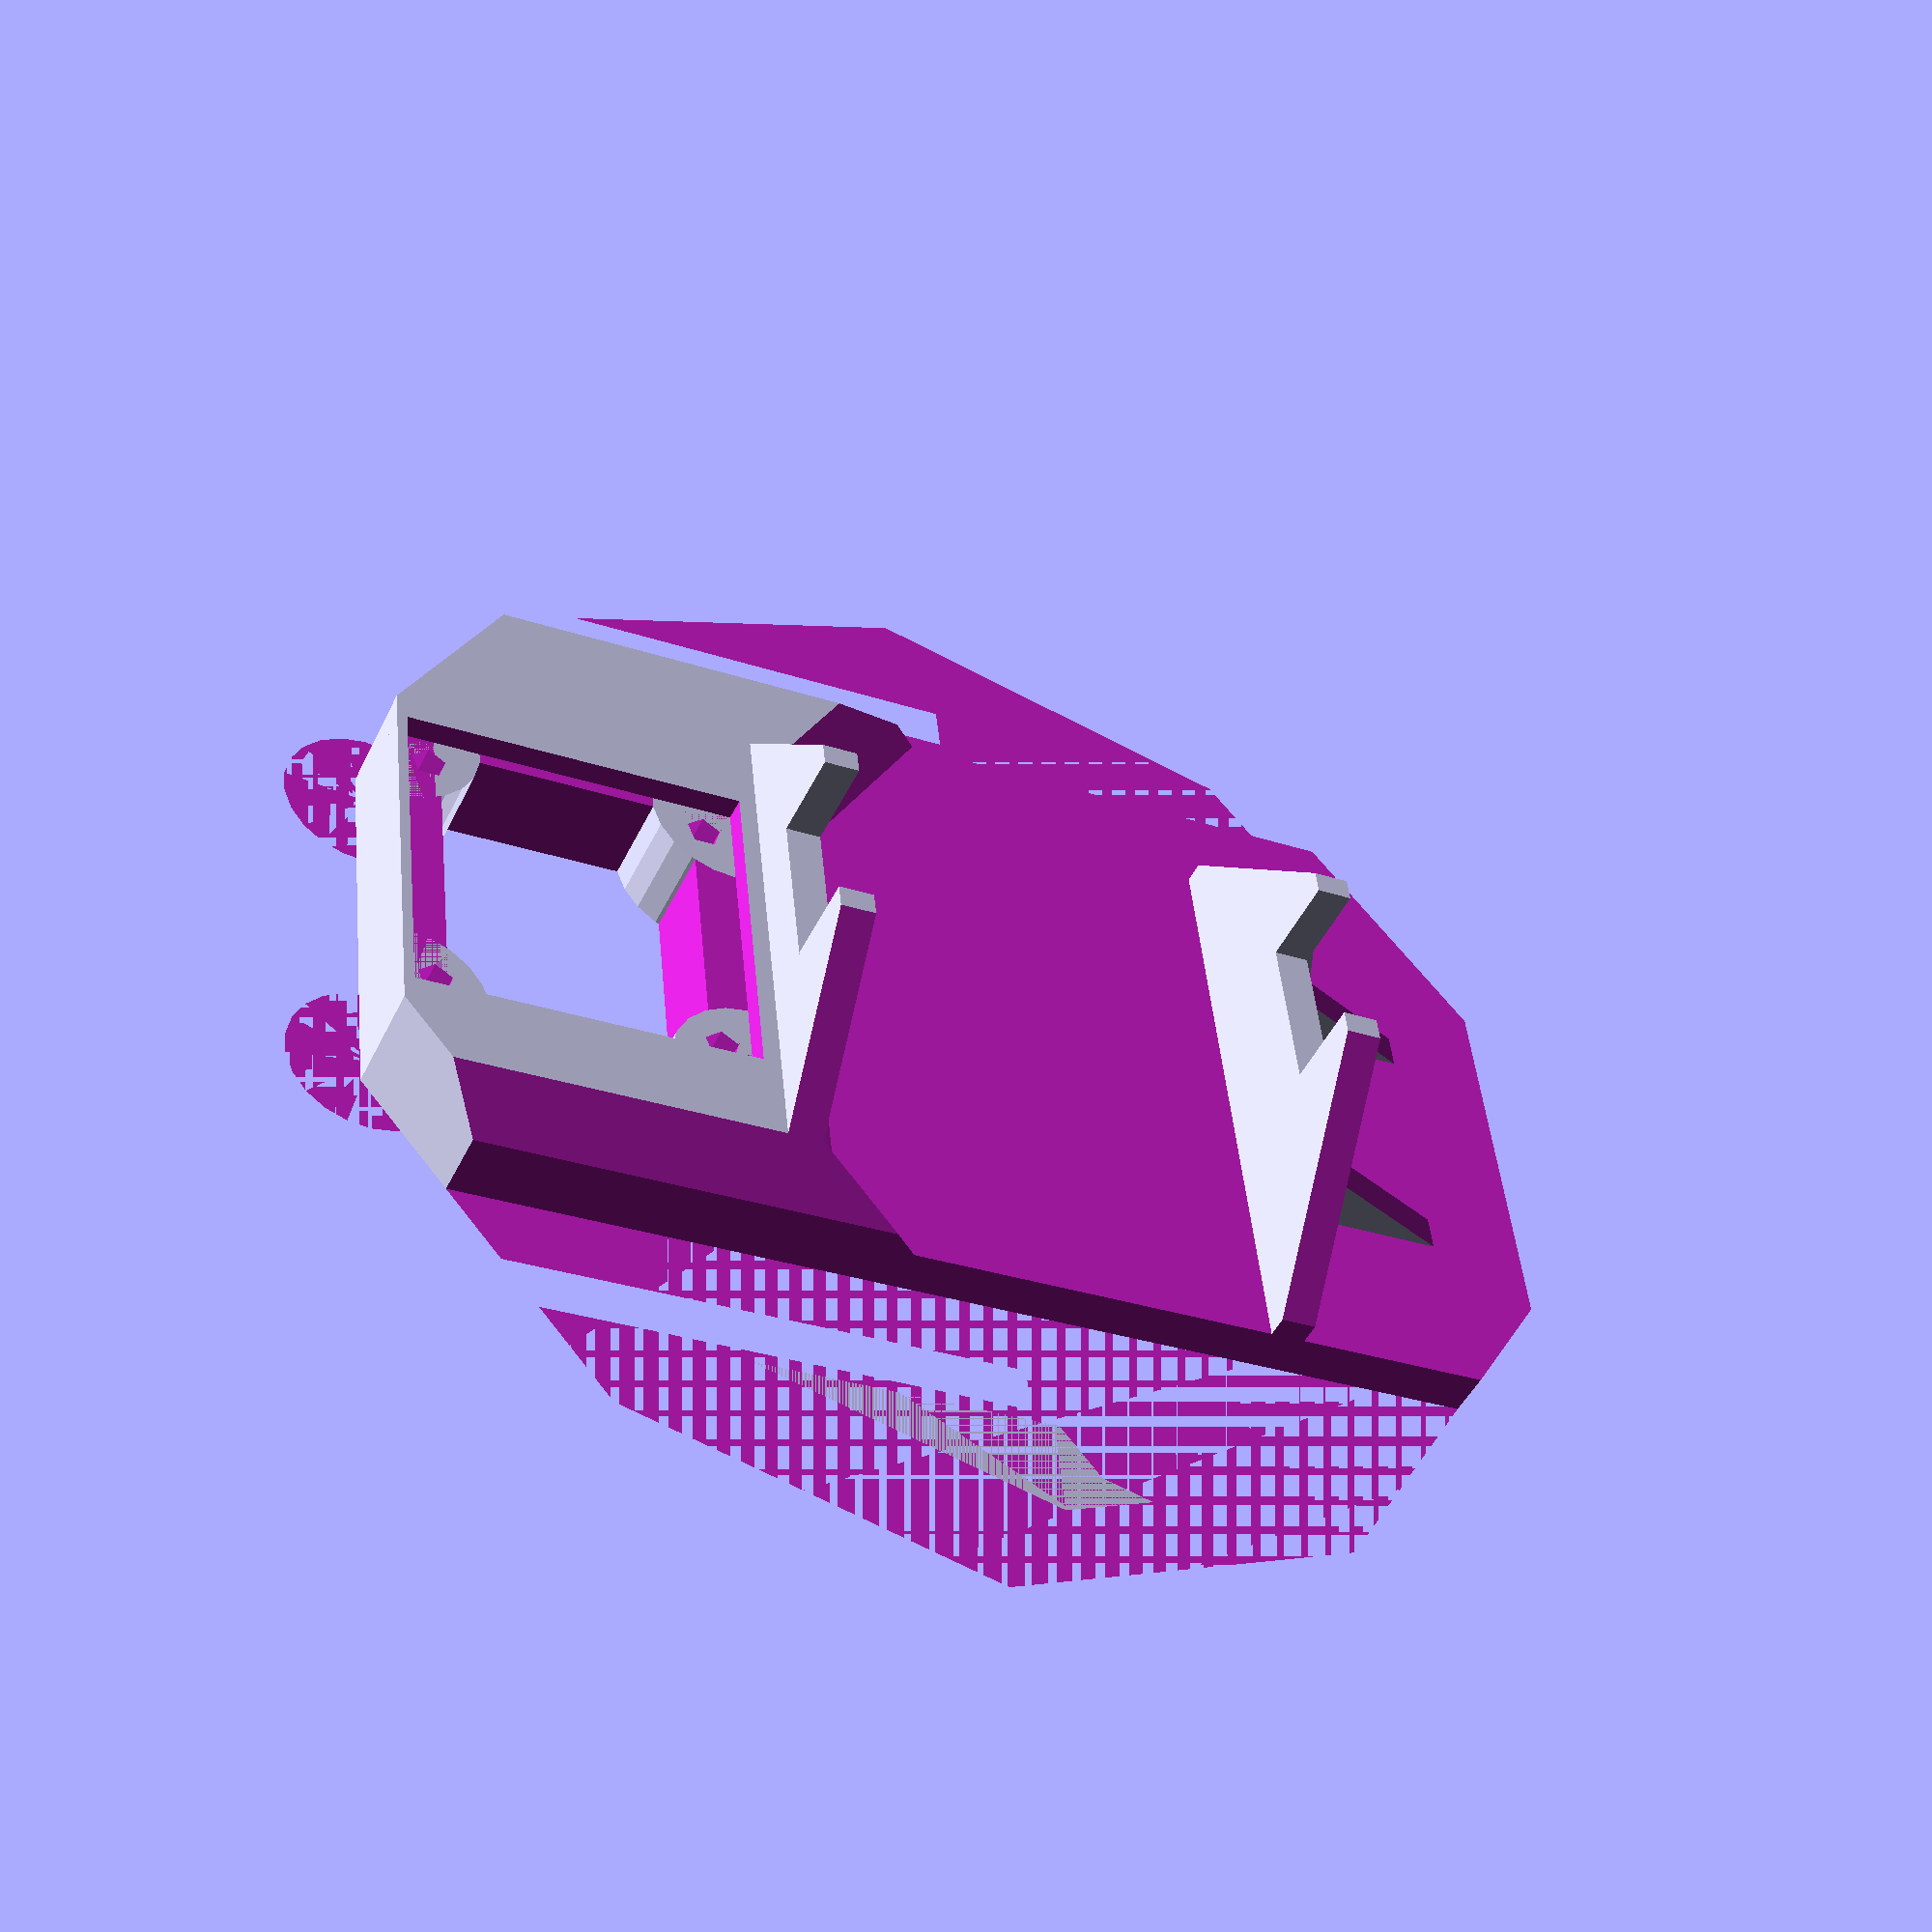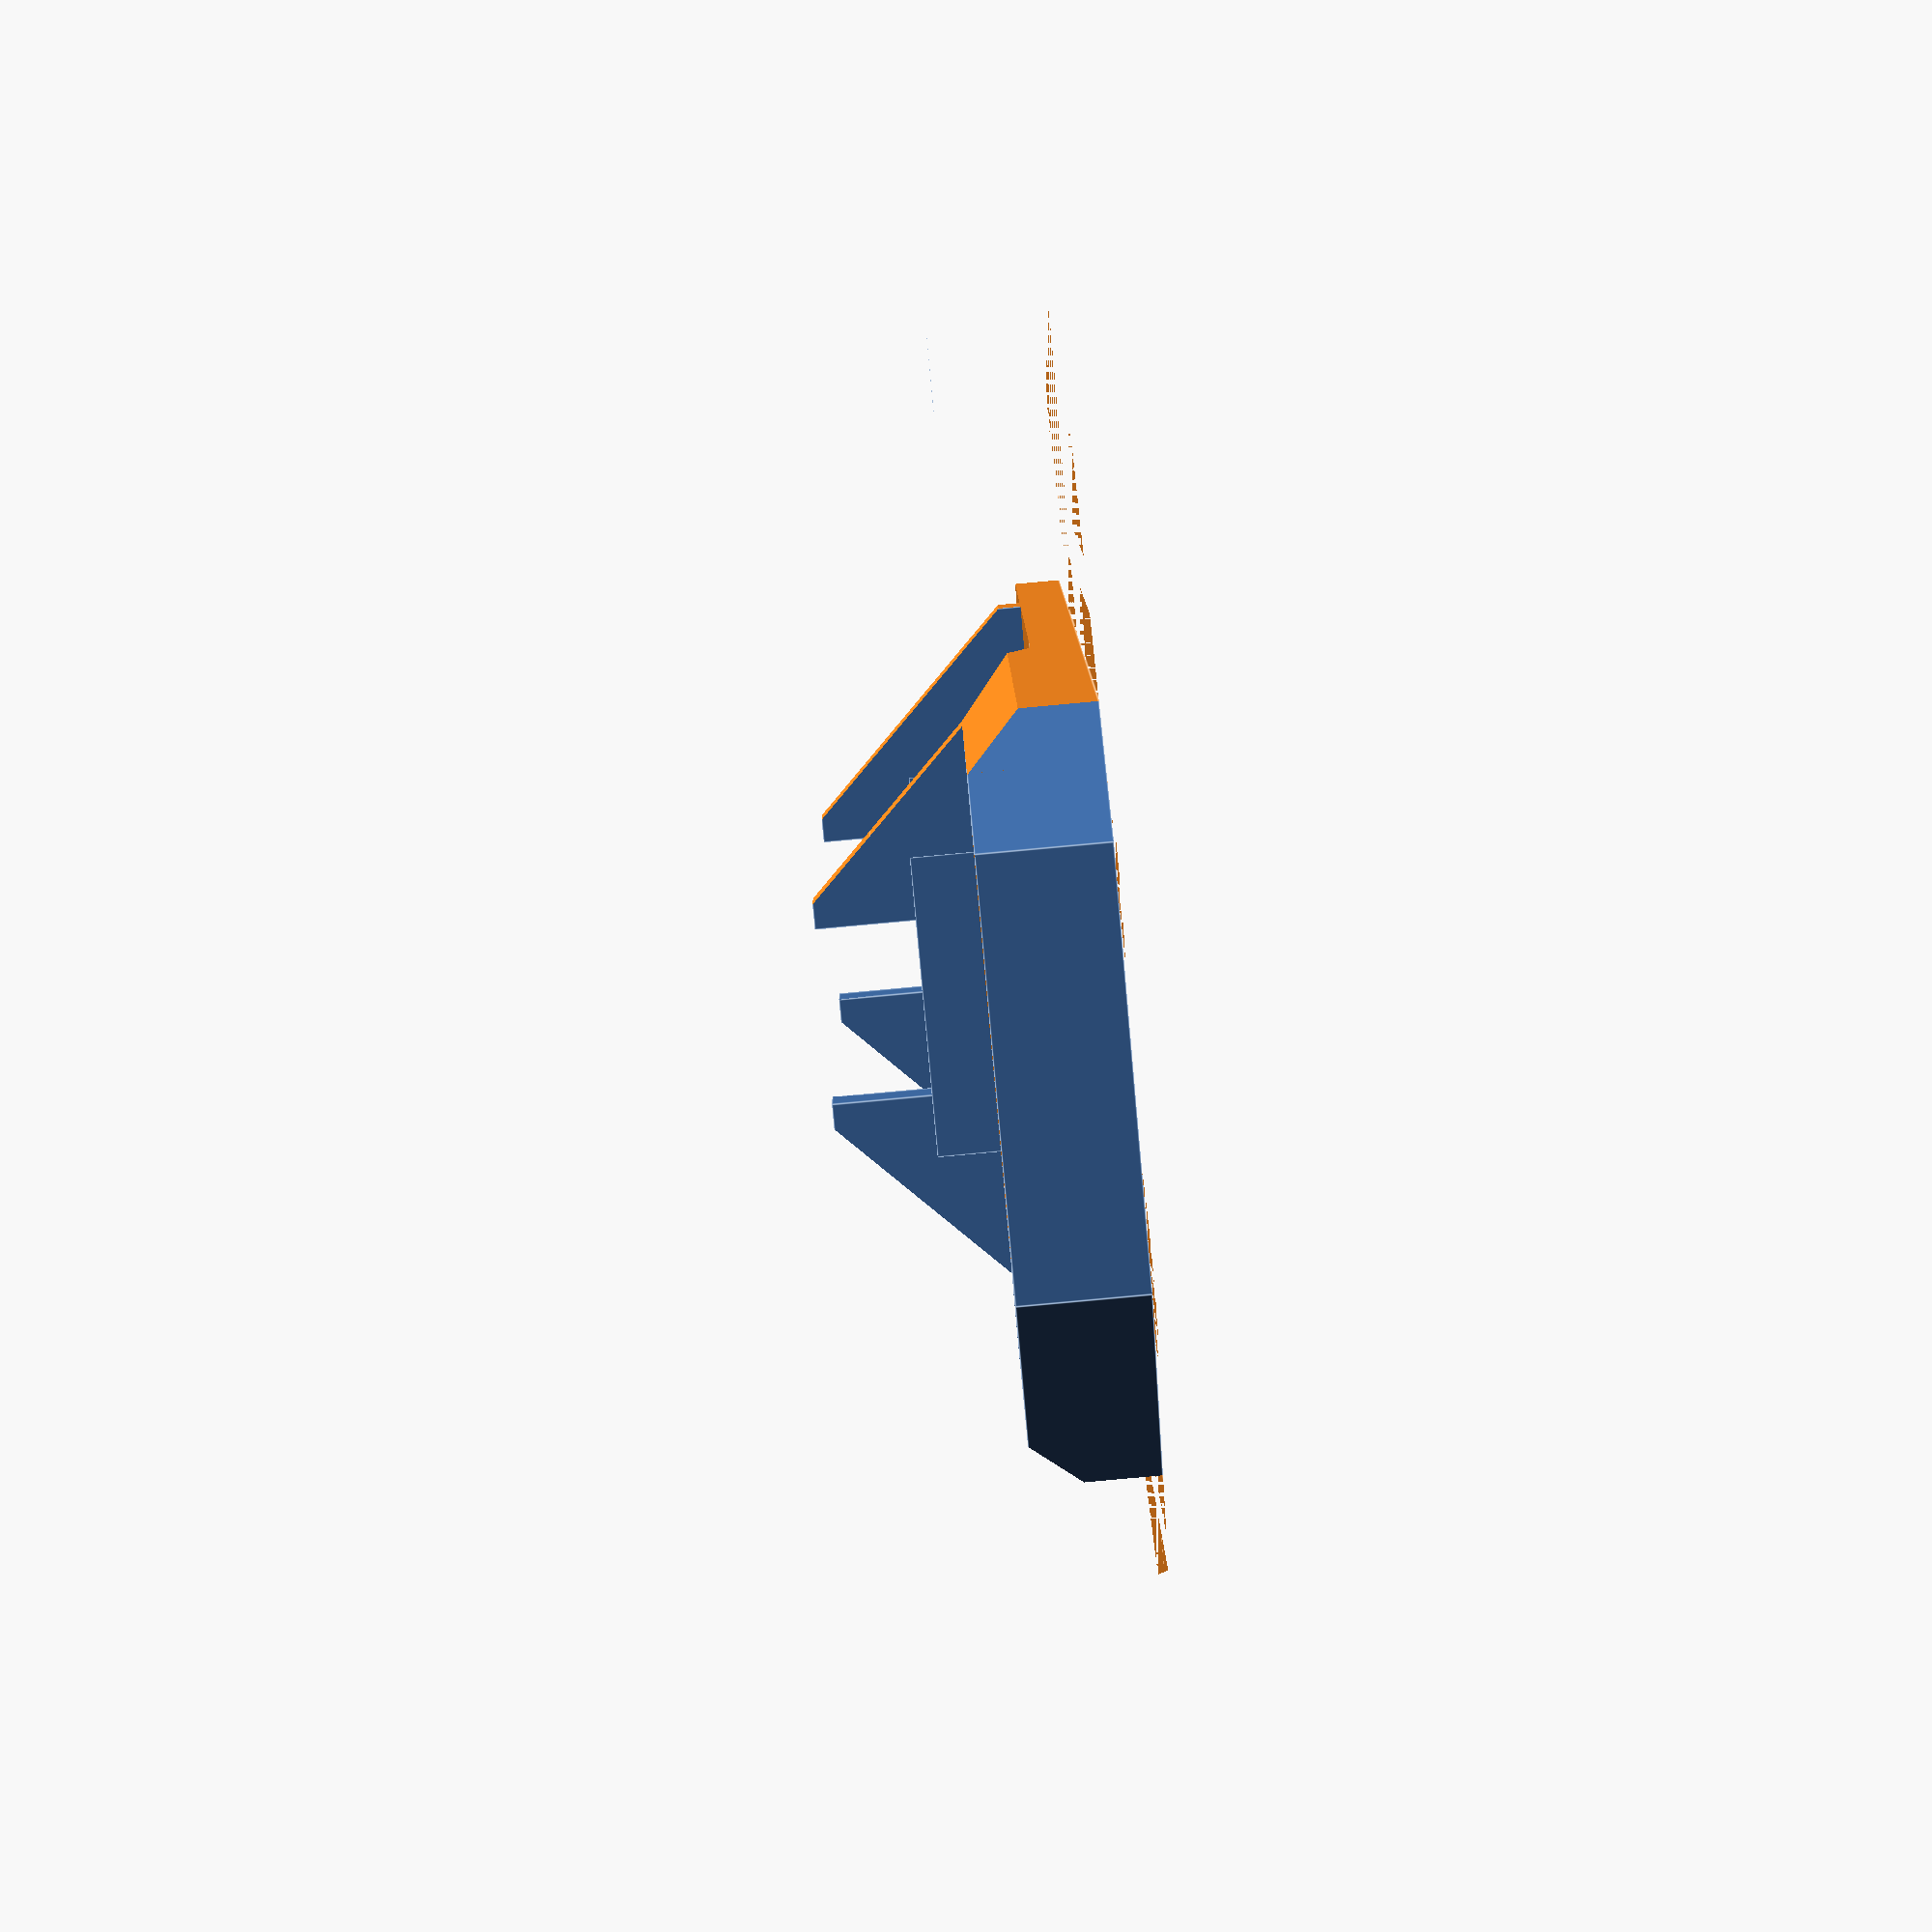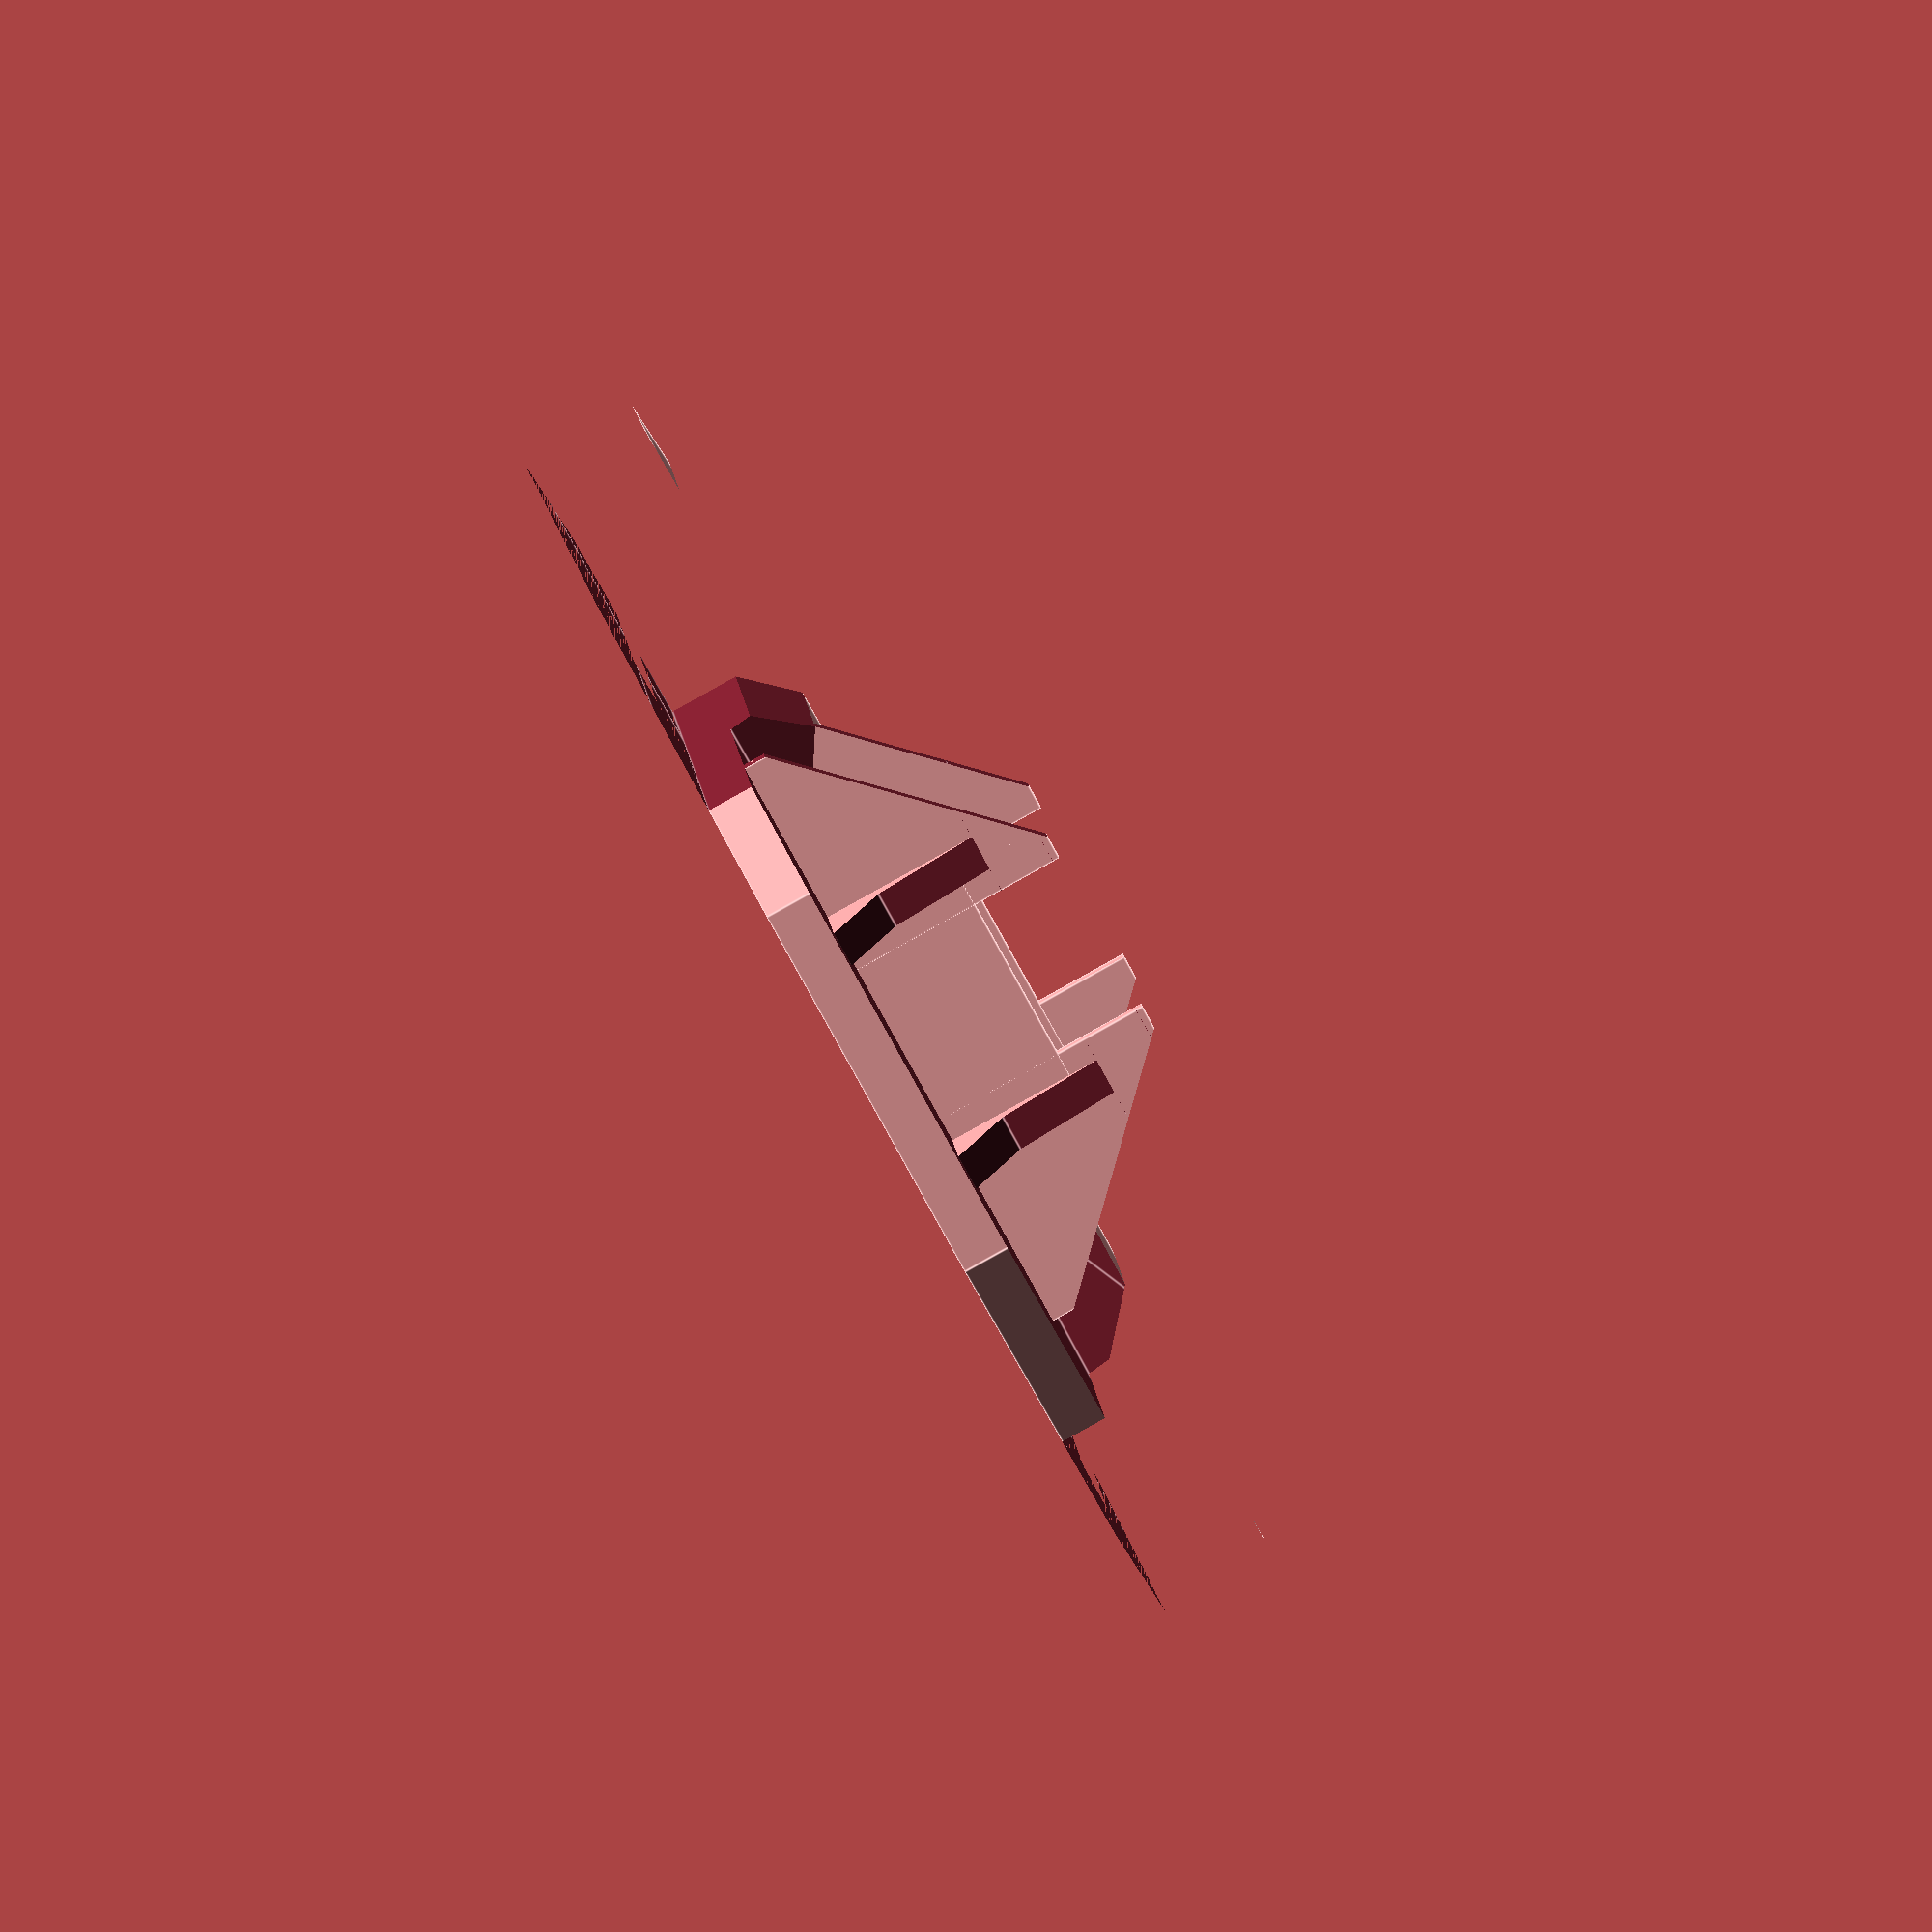
<openscad>
module sensor(){

cube([28.4,28.4,6]);

	
}

module bracket(){
	//translate([0,0,25])rotate([90,0,0])import_stl("F2.stl");
}

module refuerzo(){
	difference(){
		translate([0,0,0])cube([16,3,16]);
		translate([0,5,16])rotate([90,0,0])cylinder(r=16,h=8,$fn=8);
		translate([-50,-50,14])cube(100);
	}
}

module refuerzo2(){
	difference(){
		translate([1,0,0])cube([19,3,19]);
		translate([-18,5,23])rotate([90,0,0])cylinder(r=40,h=8,$fn=4);
		//translate([-50,-50,17])cube(100);
	}
}

module agujero(){
	translate(0,0-1)cylinder(r=4,h=8);
}

x=27;
y=22;

rotate([0,0,90])
difference(){
union(){
difference()
{
	union(){
		difference(){
			translate([0,4,0])cylinder(r=54,h=10, $fn=10);
			translate([0,-36,4])cylinder(r2=76,r1=56,h=20, $fn=10);
			}
			
		bracket();
		translate([-27,21,3.9])refuerzo2();
		mirror([1,0,0])translate([-27,21,3.9])refuerzo2();
		mirror([0,1,0])mirror([1,0,0])translate([-27,21,3.9])refuerzo2();
		mirror([0,1,0])translate([-27,21,3.9])refuerzo2();

		translate([-12,21,0])cube([24,3,15]);
		mirror([0,1,0])translate([-12,21,0])cube([24,3,15]);

		rotate([0,0,90])mirror([0,1,0])translate([-39,9,3.9])refuerzo();
		mirror([1,0,0])rotate([0,0,90])mirror([0,1,0])translate([-39,9,3.9])refuerzo();
	}

	translate([34,-50,0])cube([60,100,10]);
	mirror([1,0,0])translate([26,-50,0])cube([60,100,10]);
	

	translate([-x/2,40-y/2,-1])cube([x,y,15]);
	translate([-29/2,40-29/2,8])cube([29,29,5]);

	
	translate([-100,-100,-200])cube(200);


	
}
//union
	difference(){
	translate([-29/2,40-29/2,0])cylinder(r=7,h=8);
	translate([-29/2-50,40-29/2-100,0])cube(100);
	}
	difference(){
	translate([-29/2+29,40-29/2,0])cylinder(r=7,h=8);
	translate([-29/2-50+29,40-29/2-100,0])cube(100);
	}
	difference(){
	translate([-29/2,40-29/2+29,0])cylinder(r=7,h=8);
	translate([-29/2-50,40-29/2+26,0])cube(100);
	}
	difference(){
	translate([-29/2+29,40-29/2+29,0])cylinder(r=7,h=8);
	translate([-29/2-50,40-29/2+26,0])cube(100);
	}



}
//diff
translate([42,0,18])rotate([0,90,90])cylinder(r=20,h=120,$fn=4);
translate([-33.9,0,18])rotate([0,90,90])cylinder(r=20,h=120,$fn=4);

	translate([-29/2+2.5,40-29/2+2.5,-1])cylinder(r=1.5,h=10);
	

	translate([-29/2+29-2.5,40-29/2+2.5,-1])cylinder(r=1.5,h=10);
	
	translate([-29/2+2.5,40-29/2+29-2.5,-1])cylinder(r=1.5,h=10);
	
	translate([-29/2+29-2.5,40-29/2+29-2.5,-1])cylinder(r=1.5,h=10);
	

}

//sensor();

</openscad>
<views>
elev=46.1 azim=353.8 roll=335.5 proj=p view=solid
elev=268.3 azim=98.5 roll=84.8 proj=p view=edges
elev=268.2 azim=266.1 roll=240.9 proj=o view=edges
</views>
